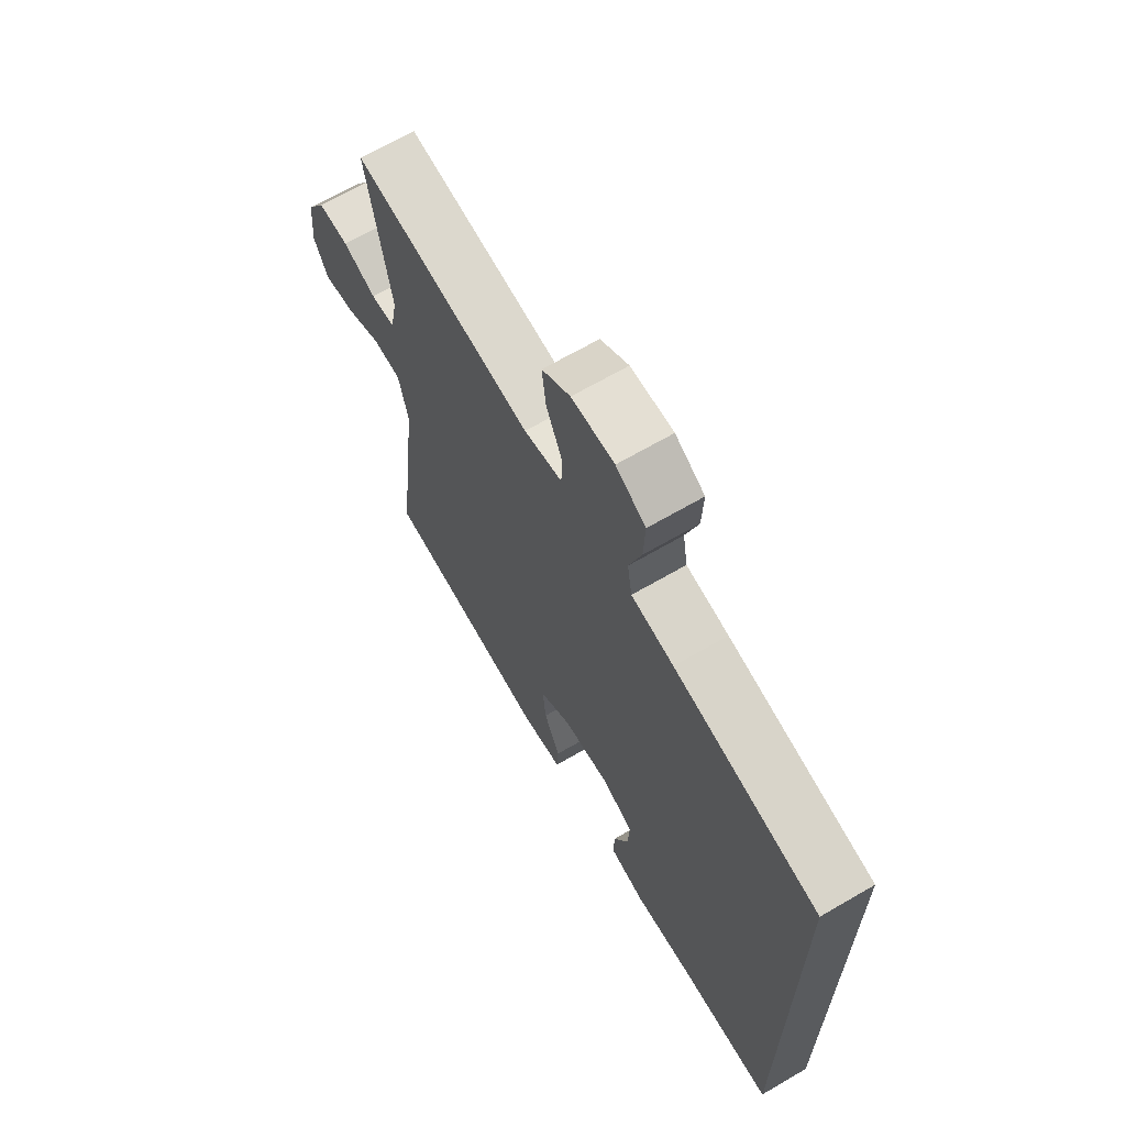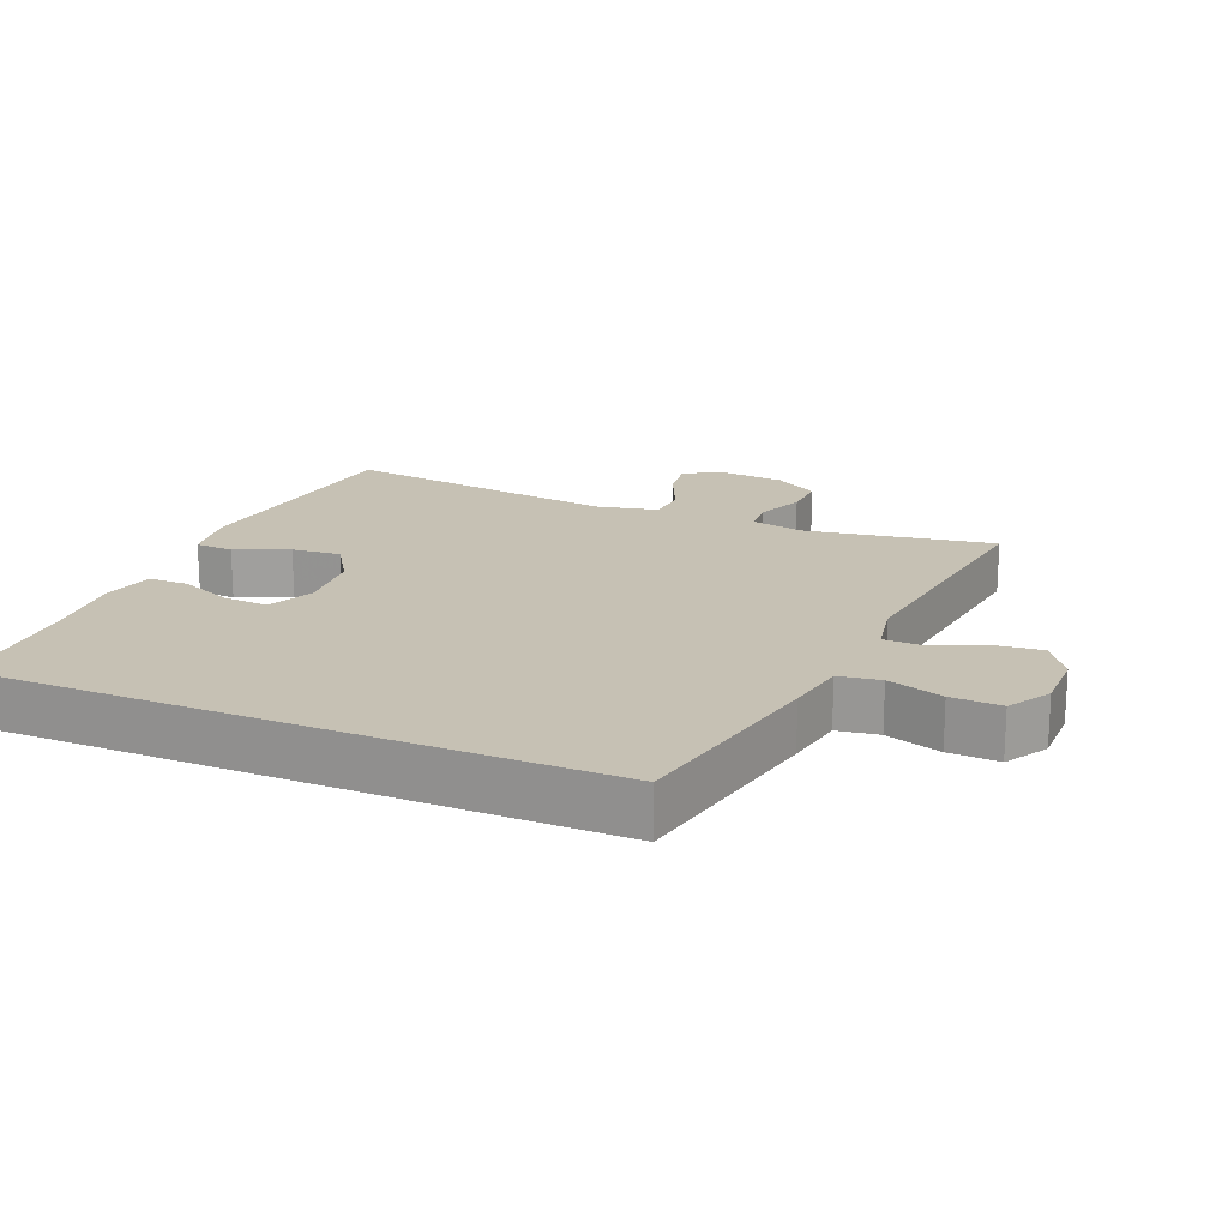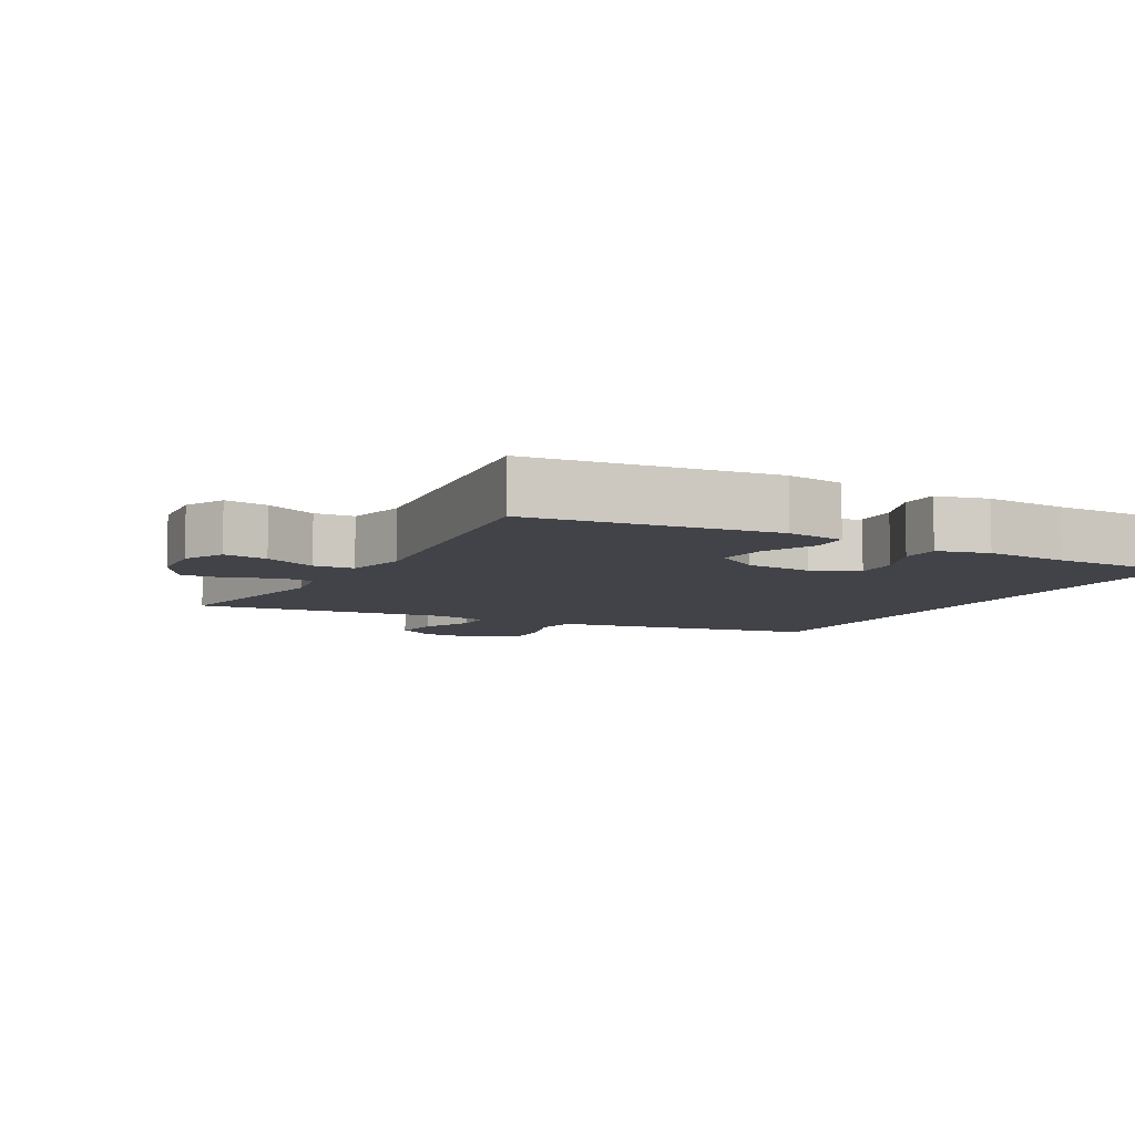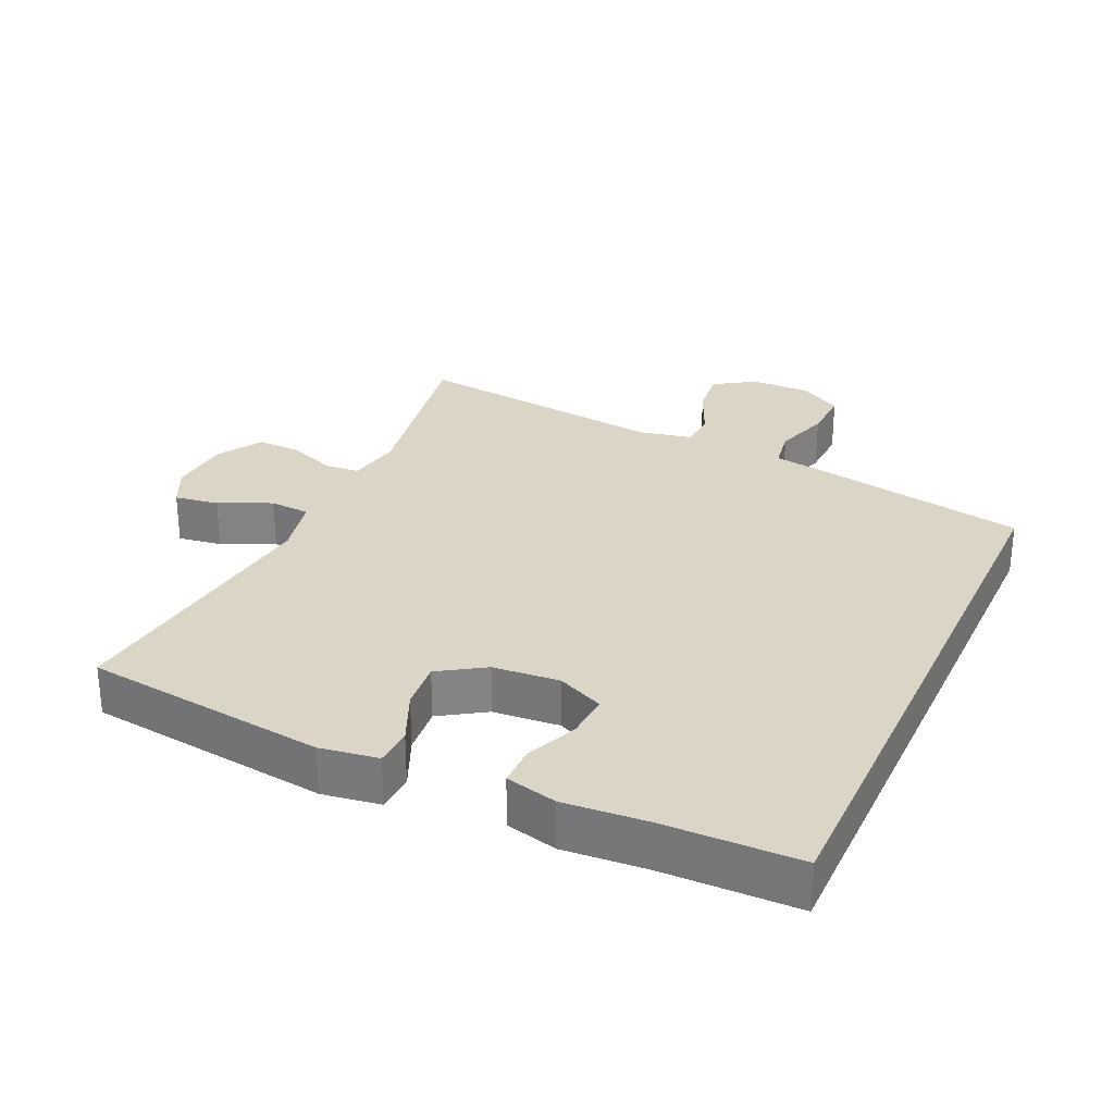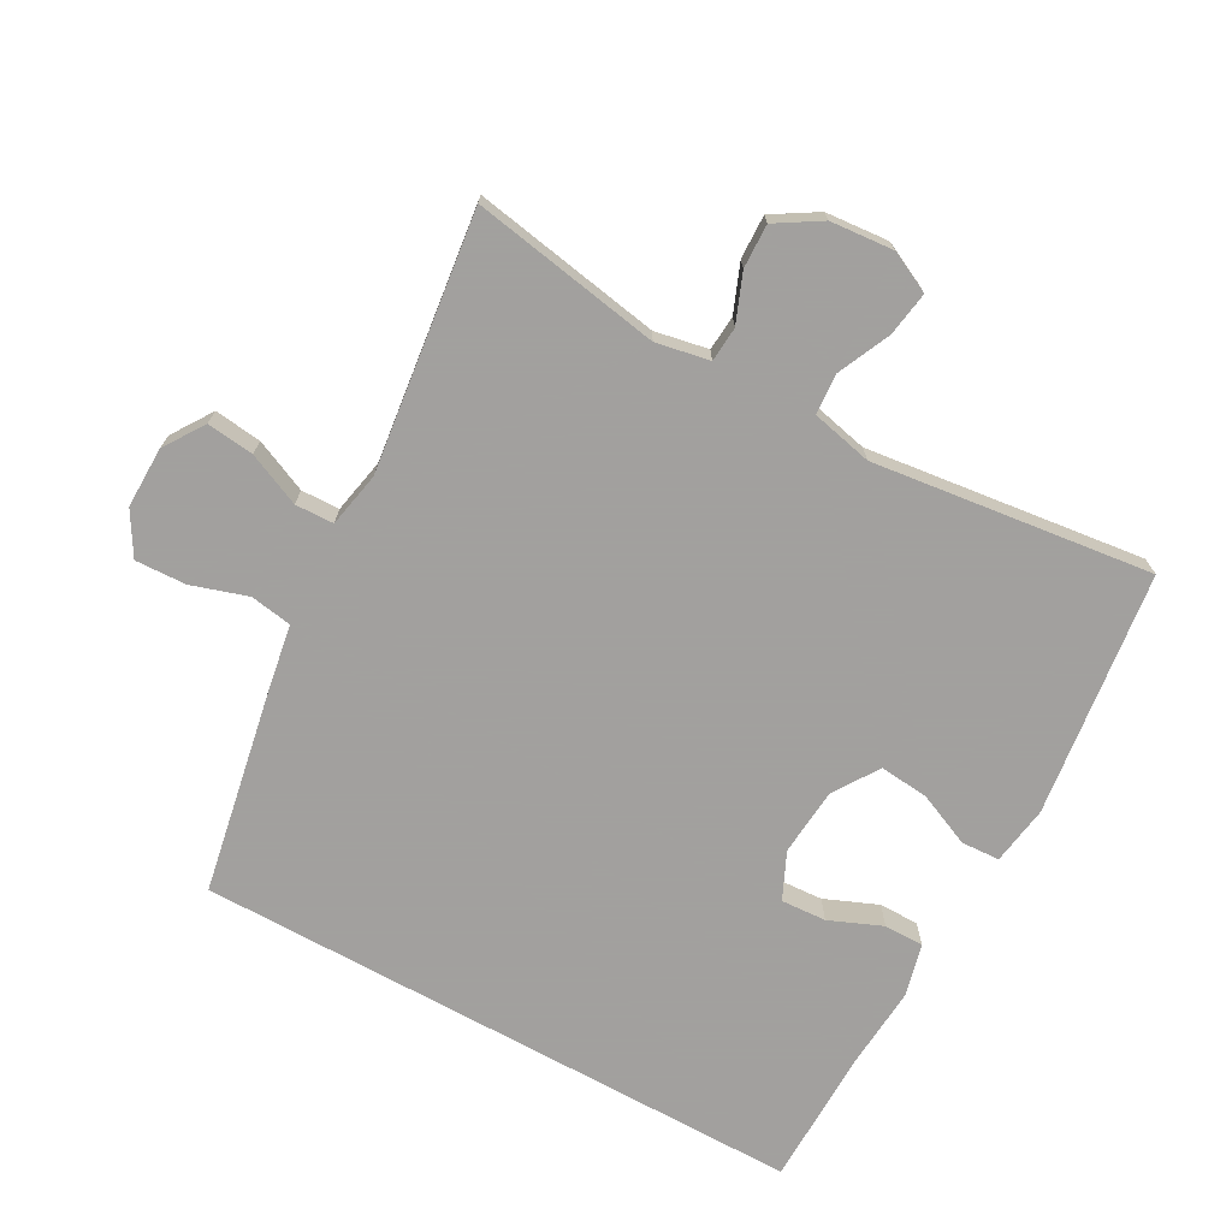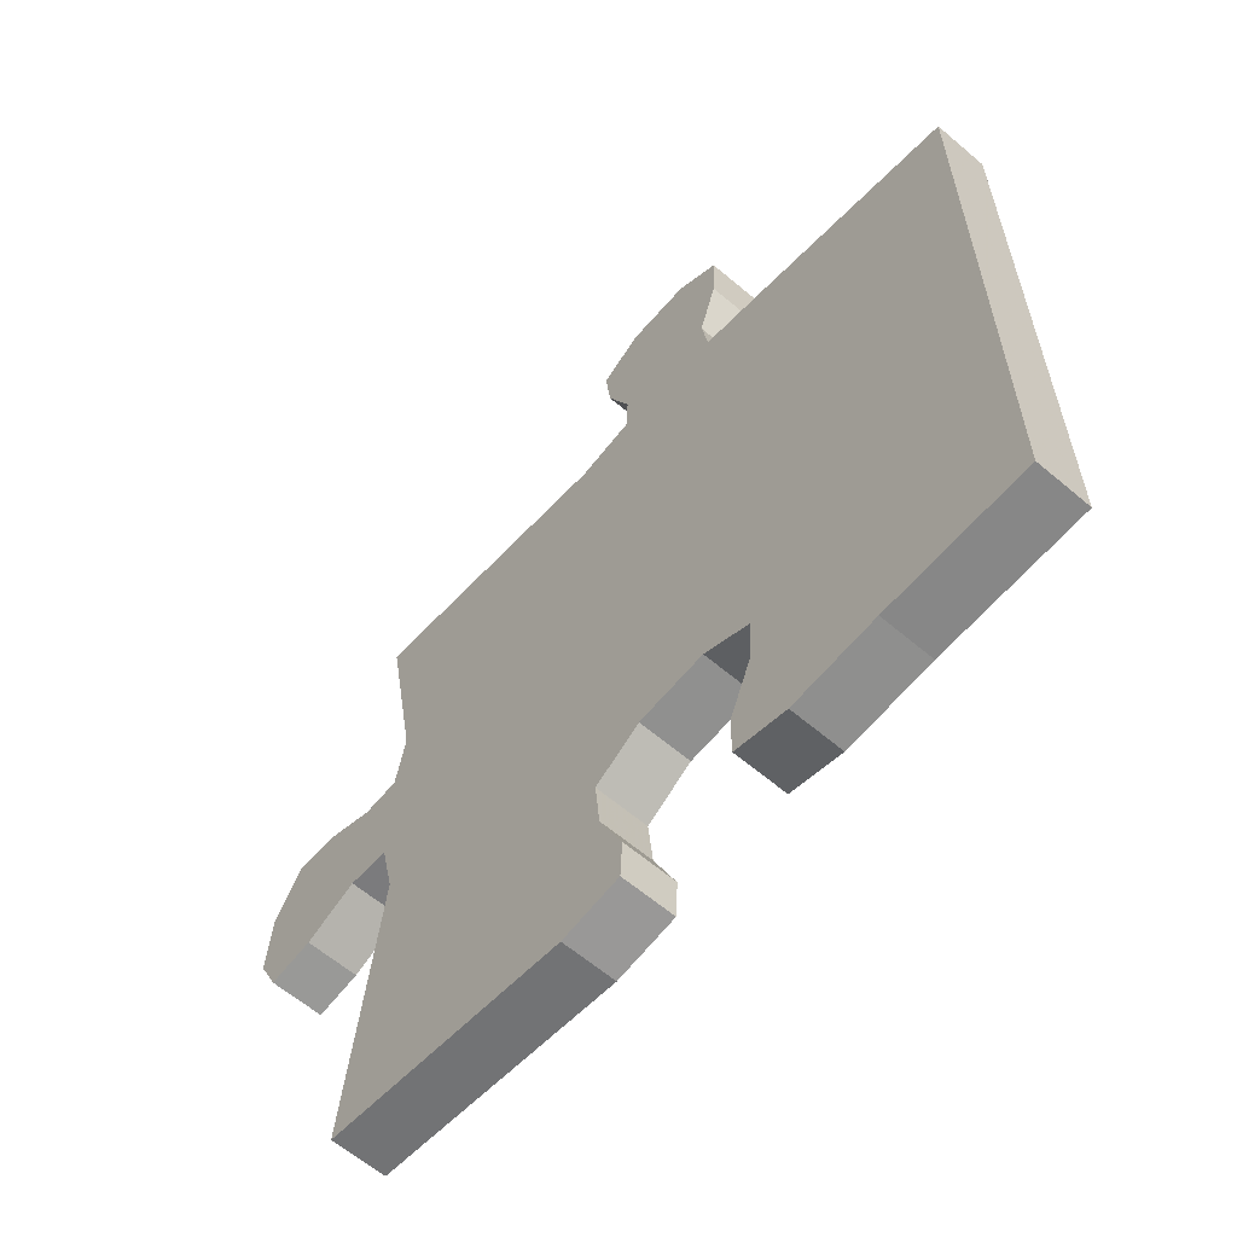
<metadata>
{"format":"obj","ext":"obj","renderer":"f3d","projection":"perspective","resolution":1024,"background":"white","views":[{"elev":67.0,"azim":-120.3,"up":"+Z"},{"elev":18.6,"azim":-67.0,"up":"+Y"},{"elev":-7.6,"azim":151.2,"up":"+Y"},{"elev":29.0,"azim":-155.4,"up":"+Y"},{"elev":-71.9,"azim":61.1,"up":"+Y"},{"elev":-61.8,"azim":-130.8,"up":"+Z"}]}
</metadata>
<code>
v -0.5 0.07 0.384
v -0.196 0.07 0.442
v -0.107 0.07 0.457
v -0.097 0.07 0.518
v -0.123 0.07 0.6
v -0.126 0.07 0.674
v -0.064 0.07 0.711
v 0.025 0.07 0.71
v 0.084 0.07 0.671
v 0.076 0.07 0.602
v 0.042 0.07 0.525
v 0.044 0.07 0.469
v 0.124 0.07 0.453
v 0.5 0.07 0.5
v 0.452 0.07 0.224
v 0.467 0.07 0.146
v 0.518 0.07 0.142
v 0.588 0.07 0.17
v 0.652 0.07 0.172
v 0.692 0.07 0.107
v 0.7 0.07 0.015
v 0.671 0.07 -0.045
v 0.606 0.07 -0.035
v 0.529 0.07 0
v 0.47 0.07 -0.004
v 0.45 0.07 -0.093
v 0.5 0.07 -0.5
v 0.143 0.07 -0.545
v 0.057 0.07 -0.532
v 0.054 0.07 -0.476
v 0.088 0.07 -0.398
v 0.095 0.07 -0.326
v 0.028 0.07 -0.283
v -0.07 0.07 -0.275
v -0.138 0.07 -0.306
v -0.134 0.07 -0.372
v -0.102 0.07 -0.449
v -0.102 0.07 -0.507
v -0.178 0.07 -0.526
v -0.299 0.07 -0.517
v -0.5 0.07 -0.514
v -0.5 0 0.384
v -0.196 0 0.442
v -0.107 0 0.457
v -0.097 0 0.518
v -0.123 0 0.6
v -0.126 0 0.674
v -0.064 0 0.711
v 0.025 0 0.71
v 0.084 0 0.671
v 0.076 0 0.602
v 0.042 0 0.525
v 0.044 0 0.469
v 0.124 0 0.453
v 0.5 0 0.5
v 0.452 0 0.224
v 0.467 0 0.146
v 0.518 0 0.142
v 0.588 0 0.17
v 0.652 0 0.172
v 0.692 0 0.107
v 0.7 0 0.015
v 0.671 0 -0.045
v 0.606 0 -0.035
v 0.529 0 0
v 0.47 0 -0.004
v 0.45 0 -0.093
v 0.5 0 -0.5
v 0.143 0 -0.545
v 0.057 0 -0.532
v 0.054 0 -0.476
v 0.088 0 -0.398
v 0.095 0 -0.326
v 0.028 0 -0.283
v -0.07 0 -0.275
v -0.138 0 -0.306
v -0.134 0 -0.372
v -0.102 0 -0.449
v -0.102 0 -0.507
v -0.178 0 -0.526
v -0.299 0 -0.517
v -0.5 0 -0.514
f 1 2 3
f 41 1 3
f 40 41 3
f 38 39 40
f 37 38 40
f 36 37 40
f 35 36 40
f 35 40 3
f 34 35 3 4
f 33 34 4
f 32 33 4
f 29 30 31
f 28 29 31
f 27 28 31
f 26 27 31
f 25 26 31 32
f 22 23 24
f 21 22 24
f 20 21 24
f 19 20 24
f 18 19 24
f 17 18 24
f 16 17 24 25
f 25 32 4
f 16 25 4
f 15 16 4
f 9 10 11
f 8 9 11
f 7 8 11
f 6 7 11
f 5 6 11
f 4 5 11
f 4 11 12
f 15 4 12
f 13 14 15
f 12 13 15
f 44 43 42
f 44 42 82
f 44 82 81
f 81 80 79
f 81 79 78
f 81 78 77
f 81 77 76
f 44 81 76
f 45 44 76 75
f 45 75 74
f 45 74 73
f 72 71 70
f 72 70 69
f 72 69 68
f 72 68 67
f 73 72 67 66
f 65 64 63
f 65 63 62
f 65 62 61
f 65 61 60
f 65 60 59
f 65 59 58
f 66 65 58 57
f 45 73 66
f 45 66 57
f 45 57 56
f 52 51 50
f 52 50 49
f 52 49 48
f 52 48 47
f 52 47 46
f 52 46 45
f 53 52 45
f 53 45 56
f 56 55 54
f 56 54 53
f 1 42 43 2
f 2 43 44 3
f 3 44 45 4
f 4 45 46 5
f 5 46 47 6
f 6 47 48 7
f 7 48 49 8
f 8 49 50 9
f 9 50 51 10
f 10 51 52 11
f 11 52 53 12
f 12 53 54 13
f 13 54 55 14
f 14 55 56 15
f 15 56 57 16
f 16 57 58 17
f 17 58 59 18
f 18 59 60 19
f 19 60 61 20
f 20 61 62 21
f 21 62 63 22
f 22 63 64 23
f 23 64 65 24
f 24 65 66 25
f 25 66 67 26
f 26 67 68 27
f 27 68 69 28
f 28 69 70 29
f 29 70 71 30
f 30 71 72 31
f 31 72 73 32
f 32 73 74 33
f 33 74 75 34
f 34 75 76 35
f 35 76 77 36
f 36 77 78 37
f 37 78 79 38
f 38 79 80 39
f 39 80 81 40
f 40 81 82 41
f 41 82 42 1

</code>
